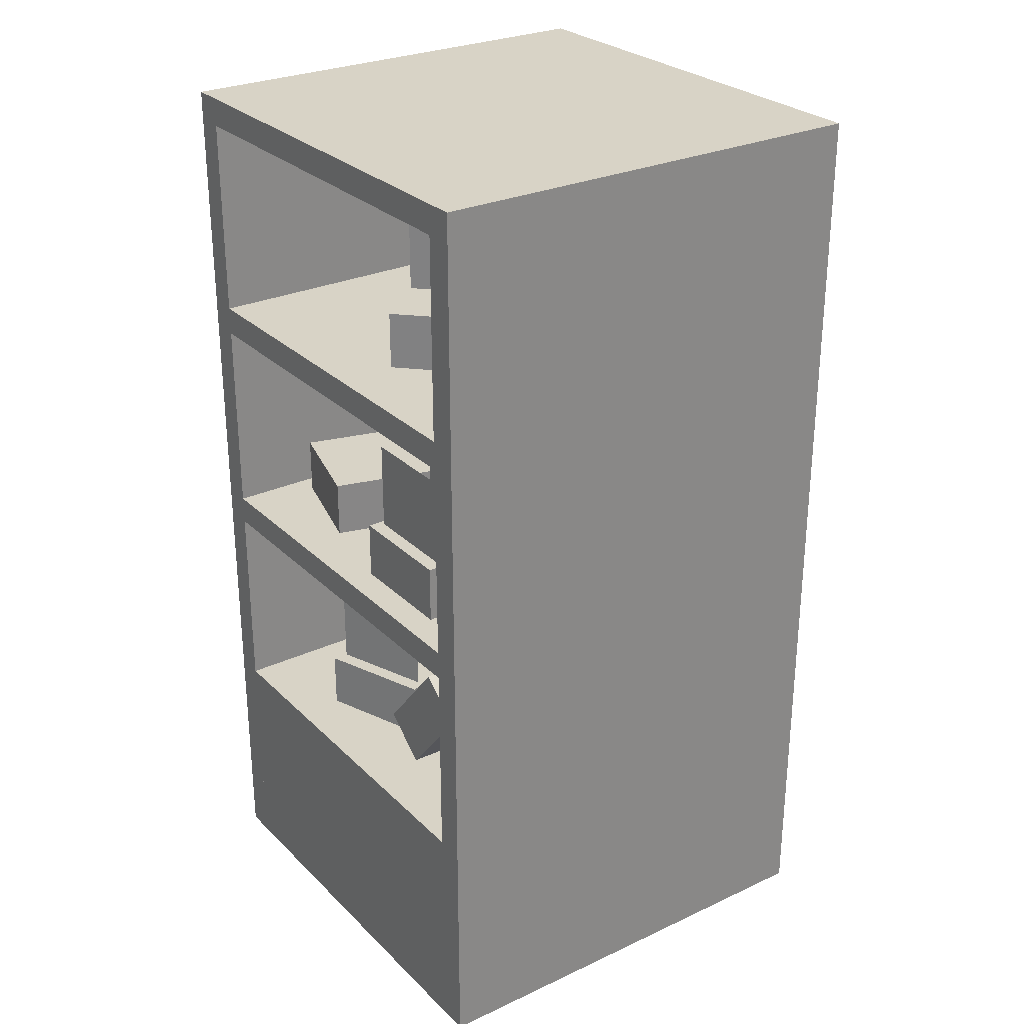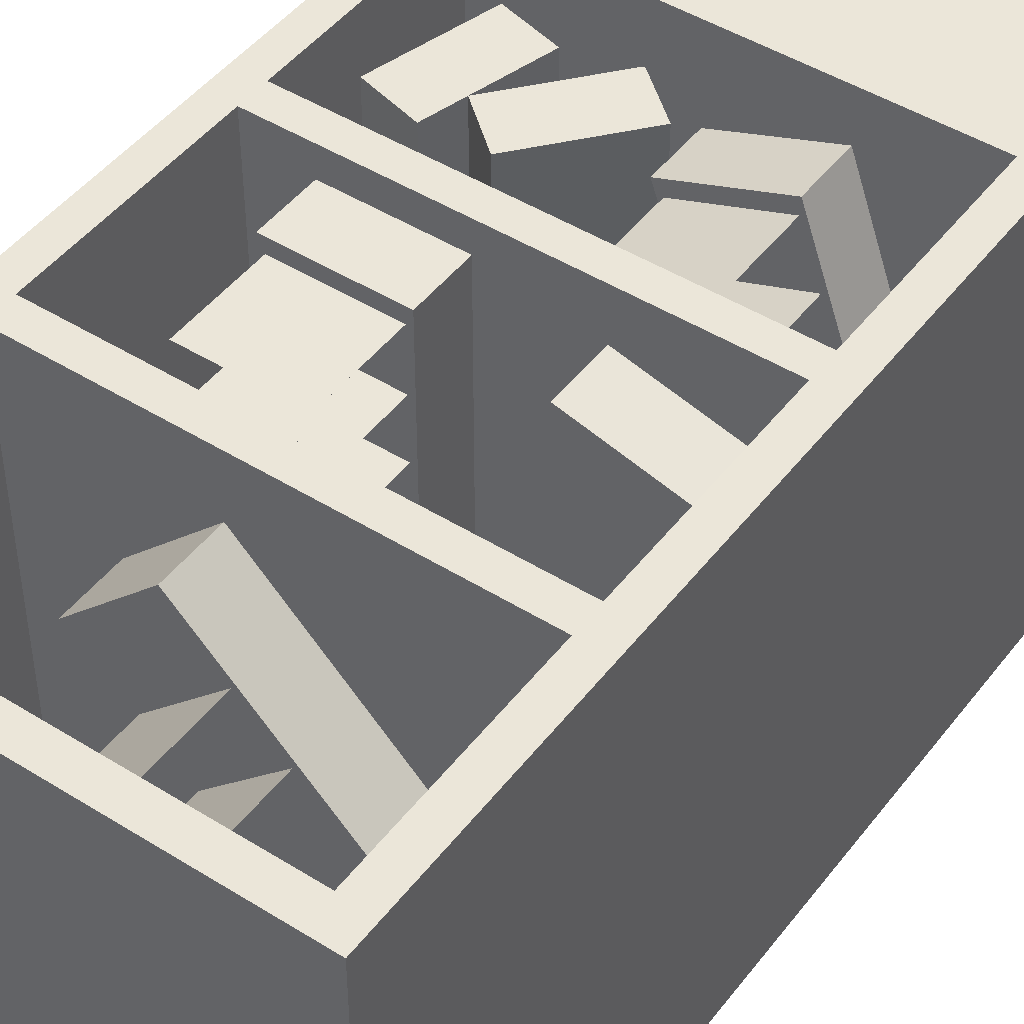
<metadata>
{"format":"obj","ext":"obj","renderer":"f3d","projection":"perspective","resolution":1024,"background":"white","views":[{"elev":27.8,"azim":54.9,"up":"+Y"},{"elev":46.7,"azim":-144.6,"up":"+Z"}]}
</metadata>
<code>
o shelf
v 1 2 0.0625
v 0 2 0.0625
v 0 0 0.0625
v 1 0 0.0625
v 0 2 0
v 1 2 0
v 1 0 0
v 0 0 0
v 1 2 0
v 1 2 0.0625
v 1 0 0.0625
v 1 0 0
v 1 0 0.0625
v 0 0 0.0625
v 0 0 0
v 1 0 0
v 0 2 0.0625
v 0 2 0
v 0 0 0
v 0 0 0.0625
v 1 2 0
v 0 2 0
v 0 2 0.0625
v 1 2 0.0625
f 1 3 4
f 1 2 3
f 5 7 8
f 5 6 7
f 9 11 12
f 9 10 11
f 13 15 16
f 13 14 15
f 17 19 20
f 17 18 19
f 21 23 24
f 21 22 23
o shelf1
v 0.0625 2 1
v 0 2 1
v 0 0 1
v 0.0625 0 1
v 0 2 0.0625
v 0.0625 2 0.0625
v 0.0625 0 0.0625
v 0 0 0.0625
v 0.0625 2 0.0625
v 0.0625 2 1
v 0.0625 0 1
v 0.0625 0 0.0625
v 0.0625 0 1
v 0 0 1
v 0 0 0.0625
v 0.0625 0 0.0625
v 0 2 1
v 0 2 0.0625
v 0 0 0.0625
v 0 0 1
v 0.0625 2 0.0625
v 0 2 0.0625
v 0 2 1
v 0.0625 2 1
f 25 27 28
f 25 26 27
f 29 31 32
f 29 30 31
f 33 35 36
f 33 34 35
f 37 39 40
f 37 38 39
f 41 43 44
f 41 42 43
f 45 47 48
f 45 46 47
o shelf2
v 1 2 1
v 0.9375 2 1
v 0.9375 0 1
v 1 0 1
v 0.9375 2 0.0625
v 1 2 0.0625
v 1 0 0.0625
v 0.9375 0 0.0625
v 1 2 0.0625
v 1 2 1
v 1 0 1
v 1 0 0.0625
v 1 0 1
v 0.9375 0 1
v 0.9375 0 0.0625
v 1 0 0.0625
v 0.9375 2 1
v 0.9375 2 0.0625
v 0.9375 0 0.0625
v 0.9375 0 1
v 1 2 0.0625
v 0.9375 2 0.0625
v 0.9375 2 1
v 1 2 1
f 49 51 52
f 49 50 51
f 53 55 56
f 53 54 55
f 57 59 60
f 57 58 59
f 61 63 64
f 61 62 63
f 65 67 68
f 65 66 67
f 69 71 72
f 69 70 71
o shelf3
v 0.9375 2 1
v 0.0625 2 1
v 0.0625 1.938 1
v 0.9375 1.938 1
v 0.0625 2 0.0625
v 0.9375 2 0.0625
v 0.9375 1.938 0.0625
v 0.0625 1.938 0.0625
v 0.9375 2 0.0625
v 0.9375 2 1
v 0.9375 1.938 1
v 0.9375 1.938 0.0625
v 0.9375 1.938 1
v 0.0625 1.938 1
v 0.0625 1.938 0.0625
v 0.9375 1.938 0.0625
v 0.0625 2 1
v 0.0625 2 0.0625
v 0.0625 1.938 0.0625
v 0.0625 1.938 1
v 0.9375 2 0.0625
v 0.0625 2 0.0625
v 0.0625 2 1
v 0.9375 2 1
f 73 75 76
f 73 74 75
f 77 79 80
f 77 78 79
f 81 83 84
f 81 82 83
f 85 87 88
f 85 86 87
f 89 91 92
f 89 90 91
f 93 95 96
f 93 94 95
o shelf4
v 0.9375 0.5 1
v 0.0625 0.5 1
v 0.0625 0 1
v 0.9375 0 1
v 0.0625 0.5 0.0625
v 0.9375 0.5 0.0625
v 0.9375 0 0.0625
v 0.0625 0 0.0625
v 0.9375 0.5 0.0625
v 0.9375 0.5 1
v 0.9375 0 1
v 0.9375 0 0.0625
v 0.9375 0 1
v 0.0625 0 1
v 0.0625 0 0.0625
v 0.9375 0 0.0625
v 0.0625 0.5 1
v 0.0625 0.5 0.0625
v 0.0625 0 0.0625
v 0.0625 0 1
v 0.9375 0.5 0.0625
v 0.0625 0.5 0.0625
v 0.0625 0.5 1
v 0.9375 0.5 1
f 97 99 100
f 97 98 99
f 101 103 104
f 101 102 103
f 105 107 108
f 105 106 107
f 109 111 112
f 109 110 111
f 113 115 116
f 113 114 115
f 117 119 120
f 117 118 119
o shelf5
v 0.9375 1.5 1
v 0.0625 1.5 1
v 0.0625 1.438 1
v 0.9375 1.438 1
v 0.0625 1.5 0.0625
v 0.9375 1.5 0.0625
v 0.9375 1.438 0.0625
v 0.0625 1.438 0.0625
v 0.9375 1.5 0.0625
v 0.9375 1.5 1
v 0.9375 1.438 1
v 0.9375 1.438 0.0625
v 0.9375 1.438 1
v 0.0625 1.438 1
v 0.0625 1.438 0.0625
v 0.9375 1.438 0.0625
v 0.0625 1.5 1
v 0.0625 1.5 0.0625
v 0.0625 1.438 0.0625
v 0.0625 1.438 1
v 0.9375 1.5 0.0625
v 0.0625 1.5 0.0625
v 0.0625 1.5 1
v 0.9375 1.5 1
f 121 123 124
f 121 122 123
f 125 127 128
f 125 126 127
f 129 131 132
f 129 130 131
f 133 135 136
f 133 134 135
f 137 139 140
f 137 138 139
f 141 143 144
f 141 142 143
o shelf6
v 0.9375 1 1
v 0.0625 1 1
v 0.0625 0.9375 1
v 0.9375 0.9375 1
v 0.0625 1 0.0625
v 0.9375 1 0.0625
v 0.9375 0.9375 0.0625
v 0.0625 0.9375 0.0625
v 0.9375 1 0.0625
v 0.9375 1 1
v 0.9375 0.9375 1
v 0.9375 0.9375 0.0625
v 0.9375 0.9375 1
v 0.0625 0.9375 1
v 0.0625 0.9375 0.0625
v 0.9375 0.9375 0.0625
v 0.0625 1 1
v 0.0625 1 0.0625
v 0.0625 0.9375 0.0625
v 0.0625 0.9375 1
v 0.9375 1 0.0625
v 0.0625 1 0.0625
v 0.0625 1 1
v 0.9375 1 1
f 145 147 148
f 145 146 147
f 149 151 152
f 149 150 151
f 153 155 156
f 153 154 155
f 157 159 160
f 157 158 159
f 161 163 164
f 161 162 163
f 165 167 168
f 165 166 167
o cardBox
v 0.8125 1.125 0.9375
v 0.5625 1.125 0.9375
v 0.5625 1 0.9375
v 0.8125 1 0.9375
v 0.5625 1.125 0.3125
v 0.8125 1.125 0.3125
v 0.8125 1 0.3125
v 0.5625 1 0.3125
v 0.8125 1.125 0.3125
v 0.8125 1.125 0.9375
v 0.8125 1 0.9375
v 0.8125 1 0.3125
v 0.8125 1 0.9375
v 0.5625 1 0.9375
v 0.5625 1 0.3125
v 0.8125 1 0.3125
v 0.5625 1.125 0.9375
v 0.5625 1.125 0.3125
v 0.5625 1 0.3125
v 0.5625 1 0.9375
v 0.8125 1.125 0.3125
v 0.5625 1.125 0.3125
v 0.5625 1.125 0.9375
v 0.8125 1.125 0.9375
f 169 171 172
f 169 170 171
f 173 175 176
f 173 174 175
f 177 179 180
f 177 178 179
f 181 183 184
f 181 182 183
f 185 187 188
f 185 186 187
f 189 191 192
f 189 190 191
o card
v 0.8 1.319 0.9062
v 0.8 1.319 0.9063
v 0.8 1.094 0.9063
v 0.8 1.094 0.9062
v 0.575 1.319 0.9063
v 0.575 1.319 0.9062
v 0.575 1.094 0.9062
v 0.575 1.094 0.9063
v 0.575 1.319 0.9062
v 0.8 1.319 0.9062
v 0.8 1.094 0.9062
v 0.575 1.094 0.9062
v 0.8 1.094 0.9062
v 0.8 1.094 0.9063
v 0.575 1.094 0.9063
v 0.575 1.094 0.9062
v 0.8 1.319 0.9063
v 0.575 1.319 0.9063
v 0.575 1.094 0.9063
v 0.8 1.094 0.9063
v 0.575 1.319 0.9062
v 0.575 1.319 0.9063
v 0.8 1.319 0.9063
v 0.8 1.319 0.9062
f 193 195 196
f 193 194 195
f 197 199 200
f 197 198 199
f 201 203 204
f 201 202 203
f 205 207 208
f 205 206 207
f 209 211 212
f 209 210 211
f 213 215 216
f 213 214 215
o card1
v 0.8 1.331 0.7812
v 0.8 1.331 0.7813
v 0.8 1.106 0.7813
v 0.8 1.106 0.7812
v 0.575 1.331 0.7813
v 0.575 1.331 0.7812
v 0.575 1.106 0.7812
v 0.575 1.106 0.7813
v 0.575 1.331 0.7812
v 0.8 1.331 0.7812
v 0.8 1.106 0.7812
v 0.575 1.106 0.7812
v 0.8 1.106 0.7812
v 0.8 1.106 0.7813
v 0.575 1.106 0.7813
v 0.575 1.106 0.7812
v 0.8 1.331 0.7813
v 0.575 1.331 0.7813
v 0.575 1.106 0.7813
v 0.8 1.106 0.7813
v 0.575 1.331 0.7812
v 0.575 1.331 0.7813
v 0.8 1.331 0.7813
v 0.8 1.331 0.7812
f 217 219 220
f 217 218 219
f 221 223 224
f 221 222 223
f 225 227 228
f 225 226 227
f 229 231 232
f 229 230 231
f 233 235 236
f 233 234 235
f 237 239 240
f 237 238 239
o card2
v 0.8 1.347 0.6562
v 0.8 1.347 0.6563
v 0.8 1.122 0.6563
v 0.8 1.122 0.6562
v 0.575 1.347 0.6563
v 0.575 1.347 0.6562
v 0.575 1.122 0.6562
v 0.575 1.122 0.6563
v 0.575 1.347 0.6562
v 0.8 1.347 0.6562
v 0.8 1.122 0.6562
v 0.575 1.122 0.6562
v 0.8 1.122 0.6562
v 0.8 1.122 0.6563
v 0.575 1.122 0.6563
v 0.575 1.122 0.6562
v 0.8 1.347 0.6563
v 0.575 1.347 0.6563
v 0.575 1.122 0.6563
v 0.8 1.122 0.6563
v 0.575 1.347 0.6562
v 0.575 1.347 0.6563
v 0.8 1.347 0.6563
v 0.8 1.347 0.6562
f 241 243 244
f 241 242 243
f 245 247 248
f 245 246 247
f 249 251 252
f 249 250 251
f 253 255 256
f 253 254 255
f 257 259 260
f 257 258 259
f 261 263 264
f 261 262 263
o card3
v 0.8 1.331 0.5312
v 0.8 1.331 0.5313
v 0.8 1.106 0.5313
v 0.8 1.106 0.5312
v 0.575 1.331 0.5313
v 0.575 1.331 0.5312
v 0.575 1.106 0.5312
v 0.575 1.106 0.5313
v 0.575 1.331 0.5312
v 0.8 1.331 0.5312
v 0.8 1.106 0.5312
v 0.575 1.106 0.5312
v 0.8 1.106 0.5312
v 0.8 1.106 0.5313
v 0.575 1.106 0.5313
v 0.575 1.106 0.5312
v 0.8 1.331 0.5313
v 0.575 1.331 0.5313
v 0.575 1.106 0.5313
v 0.8 1.106 0.5313
v 0.575 1.331 0.5312
v 0.575 1.331 0.5313
v 0.8 1.331 0.5313
v 0.8 1.331 0.5312
f 265 267 268
f 265 266 267
f 269 271 272
f 269 270 271
f 273 275 276
f 273 274 275
f 277 279 280
f 277 278 279
f 281 283 284
f 281 282 283
f 285 287 288
f 285 286 287
o card4
v 0.8 1.337 0.4062
v 0.8 1.337 0.4063
v 0.8 1.113 0.4063
v 0.8 1.113 0.4062
v 0.575 1.337 0.4063
v 0.575 1.337 0.4062
v 0.575 1.113 0.4062
v 0.575 1.113 0.4063
v 0.575 1.337 0.4062
v 0.8 1.337 0.4062
v 0.8 1.113 0.4062
v 0.575 1.113 0.4062
v 0.8 1.113 0.4062
v 0.8 1.113 0.4063
v 0.575 1.113 0.4063
v 0.575 1.113 0.4062
v 0.8 1.337 0.4063
v 0.575 1.337 0.4063
v 0.575 1.113 0.4063
v 0.8 1.113 0.4063
v 0.575 1.337 0.4062
v 0.575 1.337 0.4063
v 0.8 1.337 0.4063
v 0.8 1.337 0.4062
f 289 291 292
f 289 290 291
f 293 295 296
f 293 294 295
f 297 299 300
f 297 298 299
f 301 303 304
f 301 302 303
f 305 307 308
f 305 306 307
f 309 311 312
f 309 310 311
o cardBox1
v 0.3524 1.125 0.8967
v 0.1109 1.125 0.832
v 0.1109 1 0.832
v 0.3524 1 0.8967
v 0.2726 1.125 0.2283
v 0.5141 1.125 0.293
v 0.5141 1 0.293
v 0.2726 1 0.2283
v 0.5141 1.125 0.293
v 0.3524 1.125 0.8967
v 0.3524 1 0.8967
v 0.5141 1 0.293
v 0.3524 1 0.8967
v 0.1109 1 0.832
v 0.2726 1 0.2283
v 0.5141 1 0.293
v 0.1109 1.125 0.832
v 0.2726 1.125 0.2283
v 0.2726 1 0.2283
v 0.1109 1 0.832
v 0.5141 1.125 0.293
v 0.2726 1.125 0.2283
v 0.1109 1.125 0.832
v 0.3524 1.125 0.8967
f 313 315 316
f 313 314 315
f 317 319 320
f 317 318 319
f 321 323 324
f 321 322 323
f 325 327 328
f 325 326 327
f 329 331 332
f 329 330 331
f 333 335 336
f 333 334 335
o cardBox2
v 0.5368 0.625 0.8134
v 0.3019 0.625 0.8989
v 0.3019 0.5 0.8989
v 0.5368 0.5 0.8134
v 0.08816 0.625 0.3116
v 0.3231 0.625 0.2261
v 0.3231 0.5 0.2261
v 0.08816 0.5 0.3116
v 0.3231 0.625 0.2261
v 0.5368 0.625 0.8134
v 0.5368 0.5 0.8134
v 0.3231 0.5 0.2261
v 0.5368 0.5 0.8134
v 0.3019 0.5 0.8989
v 0.08816 0.5 0.3116
v 0.3231 0.5 0.2261
v 0.3019 0.625 0.8989
v 0.08816 0.625 0.3116
v 0.08816 0.5 0.3116
v 0.3019 0.5 0.8989
v 0.3231 0.625 0.2261
v 0.08816 0.625 0.3116
v 0.3019 0.625 0.8989
v 0.5368 0.625 0.8134
f 337 339 340
f 337 338 339
f 341 343 344
f 341 342 343
f 345 347 348
f 345 346 347
f 349 351 352
f 349 350 351
f 353 355 356
f 353 354 355
f 357 359 360
f 357 358 359
o card5
v 0.5144 0.8187 0.7883
v 0.5144 0.8187 0.7883
v 0.5144 0.5938 0.7883
v 0.5144 0.5938 0.7883
v 0.303 0.8187 0.8653
v 0.303 0.8187 0.8653
v 0.303 0.5938 0.8653
v 0.303 0.5938 0.8653
v 0.303 0.8187 0.8653
v 0.5144 0.8187 0.7883
v 0.5144 0.5938 0.7883
v 0.303 0.5938 0.8653
v 0.5144 0.5938 0.7883
v 0.5144 0.5938 0.7883
v 0.303 0.5938 0.8653
v 0.303 0.5938 0.8653
v 0.5144 0.8187 0.7883
v 0.303 0.8187 0.8653
v 0.303 0.5938 0.8653
v 0.5144 0.5938 0.7883
v 0.303 0.8187 0.8653
v 0.303 0.8187 0.8653
v 0.5144 0.8187 0.7883
v 0.5144 0.8187 0.7883
f 361 363 364
f 361 362 363
f 365 367 368
f 365 366 367
f 369 371 372
f 369 370 371
f 373 375 376
f 373 374 375
f 377 379 380
f 377 378 379
f 381 383 384
f 381 382 383
o card6
v 0.4717 0.8313 0.6708
v 0.4717 0.8313 0.6709
v 0.4717 0.6062 0.6709
v 0.4717 0.6062 0.6708
v 0.2602 0.8313 0.7478
v 0.2602 0.8313 0.7478
v 0.2602 0.6062 0.7478
v 0.2602 0.6062 0.7478
v 0.2602 0.8313 0.7478
v 0.4717 0.8313 0.6708
v 0.4717 0.6062 0.6708
v 0.2602 0.6062 0.7478
v 0.4717 0.6062 0.6708
v 0.4717 0.6062 0.6709
v 0.2602 0.6062 0.7478
v 0.2602 0.6062 0.7478
v 0.4717 0.8313 0.6709
v 0.2602 0.8313 0.7478
v 0.2602 0.6062 0.7478
v 0.4717 0.6062 0.6709
v 0.2602 0.8313 0.7478
v 0.2602 0.8313 0.7478
v 0.4717 0.8313 0.6709
v 0.4717 0.8313 0.6708
f 385 387 388
f 385 386 387
f 389 391 392
f 389 390 391
f 393 395 396
f 393 394 395
f 397 399 400
f 397 398 399
f 401 403 404
f 401 402 403
f 405 407 408
f 405 406 407
o card7
v 0.4289 0.8469 0.5534
v 0.4289 0.8469 0.5534
v 0.4289 0.6219 0.5534
v 0.4289 0.6219 0.5534
v 0.2175 0.8469 0.6303
v 0.2175 0.8469 0.6303
v 0.2175 0.6219 0.6303
v 0.2175 0.6219 0.6303
v 0.2175 0.8469 0.6303
v 0.4289 0.8469 0.5534
v 0.4289 0.6219 0.5534
v 0.2175 0.6219 0.6303
v 0.4289 0.6219 0.5534
v 0.4289 0.6219 0.5534
v 0.2175 0.6219 0.6303
v 0.2175 0.6219 0.6303
v 0.4289 0.8469 0.5534
v 0.2175 0.8469 0.6303
v 0.2175 0.6219 0.6303
v 0.4289 0.6219 0.5534
v 0.2175 0.8469 0.6303
v 0.2175 0.8469 0.6303
v 0.4289 0.8469 0.5534
v 0.4289 0.8469 0.5534
f 409 411 412
f 409 410 411
f 413 415 416
f 413 414 415
f 417 419 420
f 417 418 419
f 421 423 424
f 421 422 423
f 425 427 428
f 425 426 427
f 429 431 432
f 429 430 431
o card8
v 0.3861 0.8313 0.4359
v 0.3862 0.8313 0.4359
v 0.3862 0.6062 0.4359
v 0.3861 0.6062 0.4359
v 0.1747 0.8313 0.5129
v 0.1747 0.8313 0.5129
v 0.1747 0.6062 0.5129
v 0.1747 0.6062 0.5129
v 0.1747 0.8313 0.5129
v 0.3861 0.8313 0.4359
v 0.3861 0.6062 0.4359
v 0.1747 0.6062 0.5129
v 0.3861 0.6062 0.4359
v 0.3862 0.6062 0.4359
v 0.1747 0.6062 0.5129
v 0.1747 0.6062 0.5129
v 0.3862 0.8313 0.4359
v 0.1747 0.8313 0.5129
v 0.1747 0.6062 0.5129
v 0.3862 0.6062 0.4359
v 0.1747 0.8313 0.5129
v 0.1747 0.8313 0.5129
v 0.3862 0.8313 0.4359
v 0.3861 0.8313 0.4359
f 433 435 436
f 433 434 435
f 437 439 440
f 437 438 439
f 441 443 444
f 441 442 443
f 445 447 448
f 445 446 447
f 449 451 452
f 449 450 451
f 453 455 456
f 453 454 455
o card9
v 0.3434 0.8375 0.3185
v 0.3434 0.8375 0.3185
v 0.3434 0.6125 0.3185
v 0.3434 0.6125 0.3185
v 0.132 0.8375 0.3954
v 0.132 0.8375 0.3954
v 0.132 0.6125 0.3954
v 0.132 0.6125 0.3954
v 0.132 0.8375 0.3954
v 0.3434 0.8375 0.3185
v 0.3434 0.6125 0.3185
v 0.132 0.6125 0.3954
v 0.3434 0.6125 0.3185
v 0.3434 0.6125 0.3185
v 0.132 0.6125 0.3954
v 0.132 0.6125 0.3954
v 0.3434 0.8375 0.3185
v 0.132 0.8375 0.3954
v 0.132 0.6125 0.3954
v 0.3434 0.6125 0.3185
v 0.132 0.8375 0.3954
v 0.132 0.8375 0.3954
v 0.3434 0.8375 0.3185
v 0.3434 0.8375 0.3185
f 457 459 460
f 457 458 459
f 461 463 464
f 461 462 463
f 465 467 468
f 465 466 467
f 469 471 472
f 469 470 471
f 473 475 476
f 473 474 475
f 477 479 480
f 477 478 479
o cardBox3
v 0.7469 1.625 0.6951
v 0.5701 1.625 0.8719
v 0.5701 1.5 0.8719
v 0.7469 1.5 0.6951
v 0.1281 1.625 0.4299
v 0.3049 1.625 0.2531
v 0.3049 1.5 0.2531
v 0.1281 1.5 0.4299
v 0.3049 1.625 0.2531
v 0.7469 1.625 0.6951
v 0.7469 1.5 0.6951
v 0.3049 1.5 0.2531
v 0.7469 1.5 0.6951
v 0.5701 1.5 0.8719
v 0.1281 1.5 0.4299
v 0.3049 1.5 0.2531
v 0.5701 1.625 0.8719
v 0.1281 1.625 0.4299
v 0.1281 1.5 0.4299
v 0.5701 1.5 0.8719
v 0.3049 1.625 0.2531
v 0.1281 1.625 0.4299
v 0.5701 1.625 0.8719
v 0.7469 1.625 0.6951
f 481 483 484
f 481 482 483
f 485 487 488
f 485 486 487
f 489 491 492
f 489 490 491
f 493 495 496
f 493 494 495
f 497 499 500
f 497 498 499
f 501 503 504
f 501 502 503
o card10
v 0.6275 1.831 0.5934
v 0.6275 1.831 0.5934
v 0.6275 1.606 0.5934
v 0.6275 1.606 0.5934
v 0.4684 1.831 0.7525
v 0.4684 1.831 0.7525
v 0.4684 1.606 0.7525
v 0.4684 1.606 0.7525
v 0.4684 1.831 0.7525
v 0.6275 1.831 0.5934
v 0.6275 1.606 0.5934
v 0.4684 1.606 0.7525
v 0.6275 1.606 0.5934
v 0.6275 1.606 0.5934
v 0.4684 1.606 0.7525
v 0.4684 1.606 0.7525
v 0.6275 1.831 0.5934
v 0.4684 1.831 0.7525
v 0.4684 1.606 0.7525
v 0.6275 1.606 0.5934
v 0.4684 1.831 0.7525
v 0.4684 1.831 0.7525
v 0.6275 1.831 0.5934
v 0.6275 1.831 0.5934
f 505 507 508
f 505 506 507
f 509 511 512
f 509 510 511
f 513 515 516
f 513 514 515
f 517 519 520
f 517 518 519
f 521 523 524
f 521 522 523
f 525 527 528
f 525 526 527
o card11
v 0.5391 1.847 0.505
v 0.5391 1.847 0.505
v 0.5391 1.622 0.505
v 0.5391 1.622 0.505
v 0.38 1.847 0.6641
v 0.38 1.847 0.6641
v 0.38 1.622 0.6641
v 0.38 1.622 0.6641
v 0.38 1.847 0.6641
v 0.5391 1.847 0.505
v 0.5391 1.622 0.505
v 0.38 1.622 0.6641
v 0.5391 1.622 0.505
v 0.5391 1.622 0.505
v 0.38 1.622 0.6641
v 0.38 1.622 0.6641
v 0.5391 1.847 0.505
v 0.38 1.847 0.6641
v 0.38 1.622 0.6641
v 0.5391 1.622 0.505
v 0.38 1.847 0.6641
v 0.38 1.847 0.6641
v 0.5391 1.847 0.505
v 0.5391 1.847 0.505
f 529 531 532
f 529 530 531
f 533 535 536
f 533 534 535
f 537 539 540
f 537 538 539
f 541 543 544
f 541 542 543
f 545 547 548
f 545 546 547
f 549 551 552
f 549 550 551
o card12
v 0.3624 1.837 0.3283
v 0.3624 1.837 0.3283
v 0.3624 1.613 0.3283
v 0.3624 1.613 0.3283
v 0.2033 1.837 0.4874
v 0.2033 1.837 0.4874
v 0.2033 1.613 0.4874
v 0.2033 1.613 0.4874
v 0.2033 1.837 0.4874
v 0.3624 1.837 0.3283
v 0.3624 1.613 0.3283
v 0.2033 1.613 0.4874
v 0.3624 1.613 0.3283
v 0.3624 1.613 0.3283
v 0.2033 1.613 0.4874
v 0.2033 1.613 0.4874
v 0.3624 1.837 0.3283
v 0.2033 1.837 0.4874
v 0.2033 1.613 0.4874
v 0.3624 1.613 0.3283
v 0.2033 1.837 0.4874
v 0.2033 1.837 0.4874
v 0.3624 1.837 0.3283
v 0.3624 1.837 0.3283
f 553 555 556
f 553 554 555
f 557 559 560
f 557 558 559
f 561 563 564
f 561 562 563
f 565 567 568
f 565 566 567
f 569 571 572
f 569 570 571
f 573 575 576
f 573 574 575
o cardBox4
v 0.817 0.7744 0.875
v 0.7523 0.5329 0.875
v 0.873 0.5006 0.875
v 0.9377 0.7421 0.875
v 0.7523 0.5329 0.25
v 0.817 0.7744 0.25
v 0.9377 0.7421 0.25
v 0.873 0.5006 0.25
v 0.817 0.7744 0.25
v 0.817 0.7744 0.875
v 0.9377 0.7421 0.875
v 0.9377 0.7421 0.25
v 0.9377 0.7421 0.875
v 0.873 0.5006 0.875
v 0.873 0.5006 0.25
v 0.9377 0.7421 0.25
v 0.7523 0.5329 0.875
v 0.7523 0.5329 0.25
v 0.873 0.5006 0.25
v 0.873 0.5006 0.875
v 0.817 0.7744 0.25
v 0.7523 0.5329 0.25
v 0.7523 0.5329 0.875
v 0.817 0.7744 0.875
f 577 579 580
f 577 578 579
f 581 583 584
f 581 582 583
f 585 587 588
f 585 586 587
f 589 591 592
f 589 590 591
f 593 595 596
f 593 594 595
f 597 599 600
f 597 598 599
o cardBox5
v 0.6982 0.7696 0.875
v 0.5375 0.5781 0.875
v 0.6333 0.4978 0.875
v 0.794 0.6893 0.875
v 0.5375 0.5781 0.25
v 0.6982 0.7696 0.25
v 0.794 0.6893 0.25
v 0.6333 0.4978 0.25
v 0.6982 0.7696 0.25
v 0.6982 0.7696 0.875
v 0.794 0.6893 0.875
v 0.794 0.6893 0.25
v 0.794 0.6893 0.875
v 0.6333 0.4978 0.875
v 0.6333 0.4978 0.25
v 0.794 0.6893 0.25
v 0.5375 0.5781 0.875
v 0.5375 0.5781 0.25
v 0.6333 0.4978 0.25
v 0.6333 0.4978 0.875
v 0.6982 0.7696 0.25
v 0.5375 0.5781 0.25
v 0.5375 0.5781 0.875
v 0.6982 0.7696 0.875
f 601 603 604
f 601 602 603
f 605 607 608
f 605 606 607
f 609 611 612
f 609 610 611
f 613 615 616
f 613 614 615
f 617 619 620
f 617 618 619
f 621 623 624
f 621 622 623

</code>
